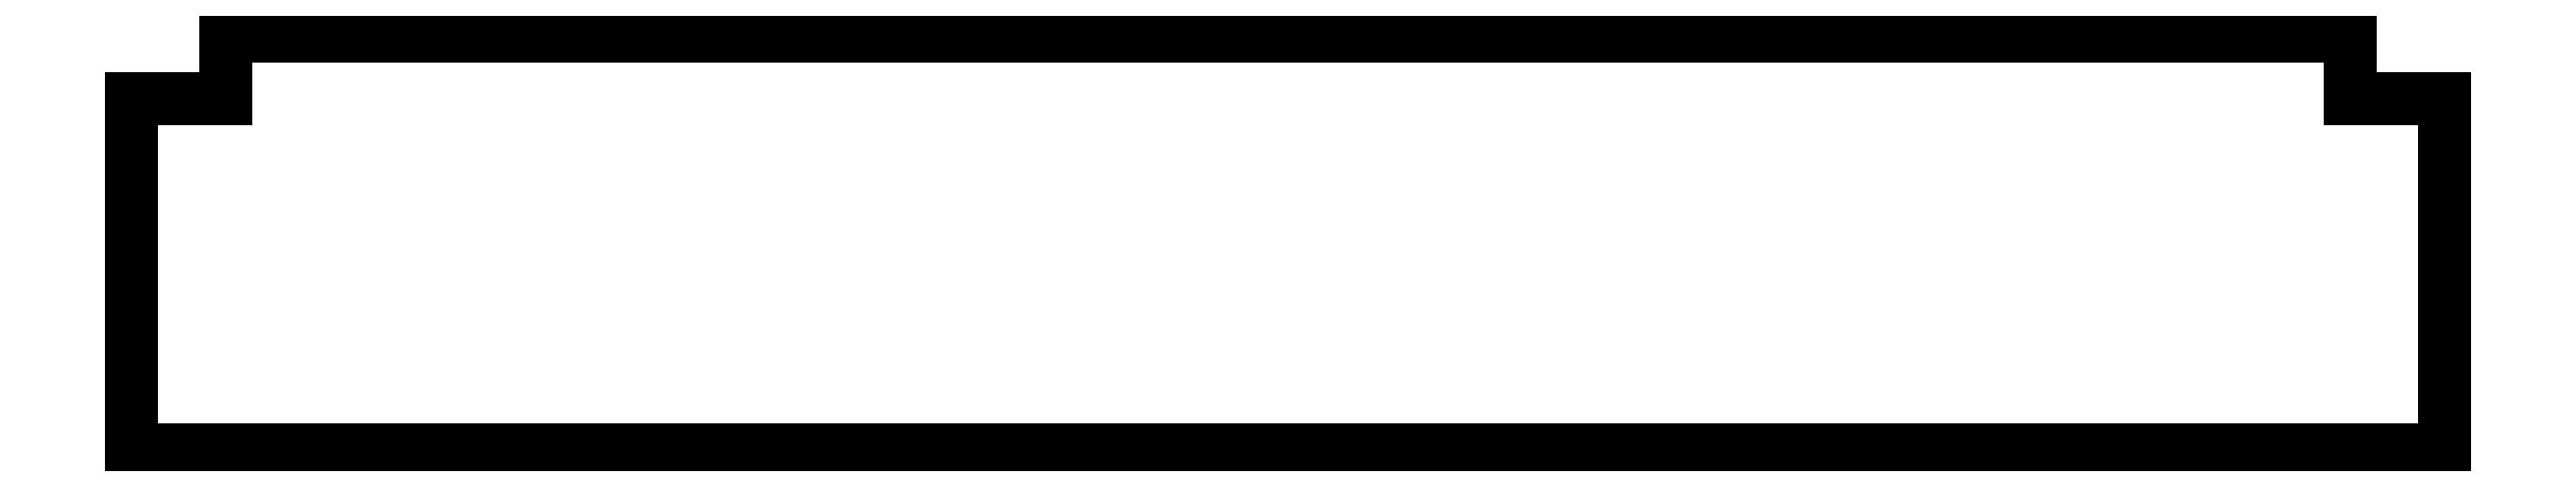
<metadata>
{"format":"dxf","ext":"dxf","renderer":"ezdxf+matplotlib","layout":"modelspace","background":"white","min_lineweight":24,"dpi":150}
</metadata>
<code>
0
SECTION
2
ENTITIES
0
LINE
8
0
10
0
20
0
30
0
11
369
21
7.889e-30
31
0
0
LINE
8
0
10
369
20
7.889e-30
30
0
11
369
21
56
31
0
0
LINE
8
0
10
369
20
56
30
0
11
354
21
56
31
0
0
LINE
8
0
10
354
20
56
30
0
11
354
21
66
31
0
0
LINE
8
0
10
354
20
66
30
0
11
15
21
66
31
0
0
LINE
8
0
10
15
20
66
30
0
11
15
21
56
31
0
0
LINE
8
0
10
15
20
56
30
0
11
4.713e-15
21
56
31
0
0
LINE
8
0
10
4.713e-15
20
56
30
0
11
0
21
0
31
0
0
ENDSEC
0
EOF

</code>
